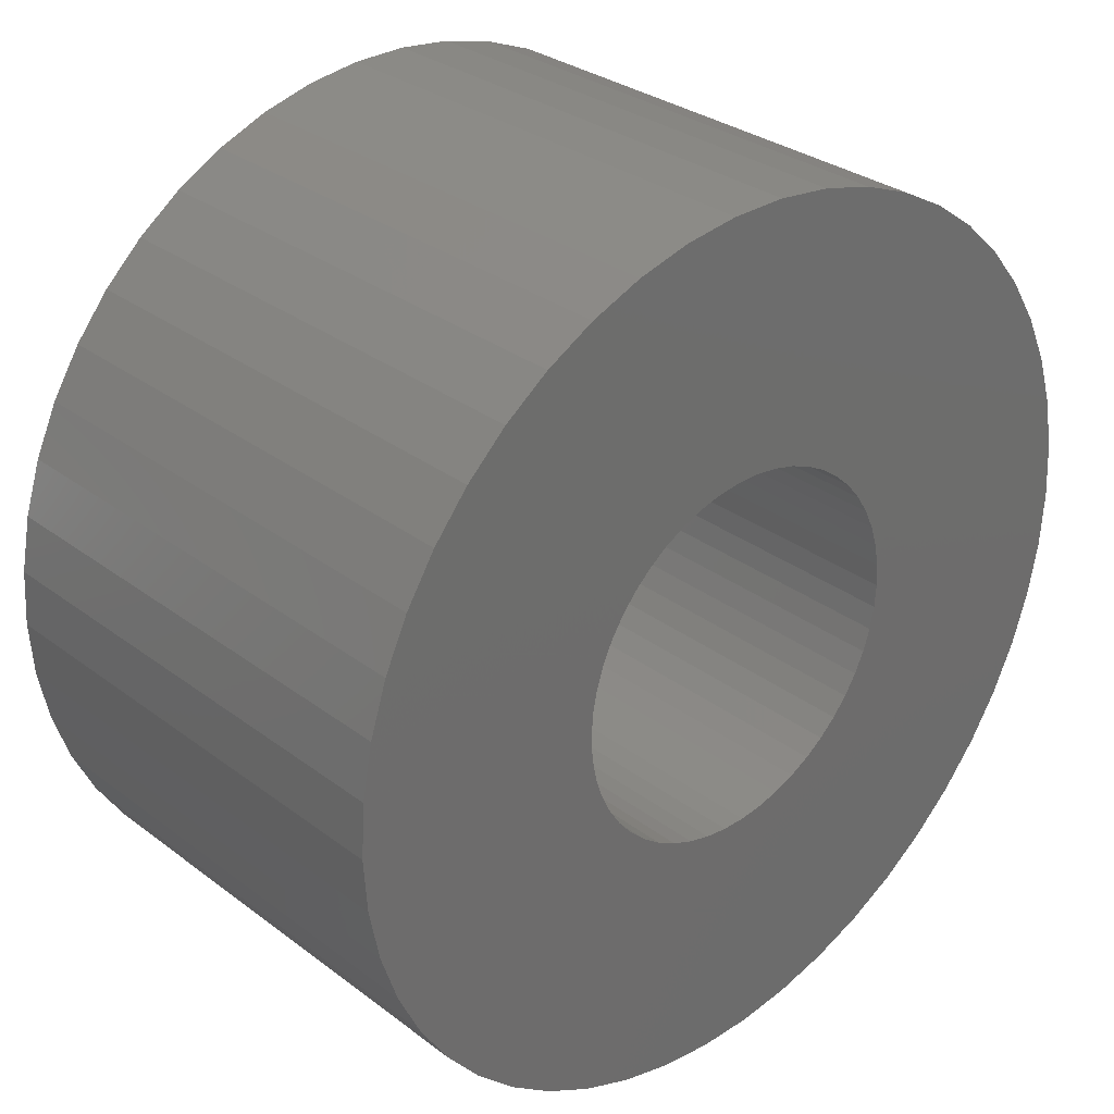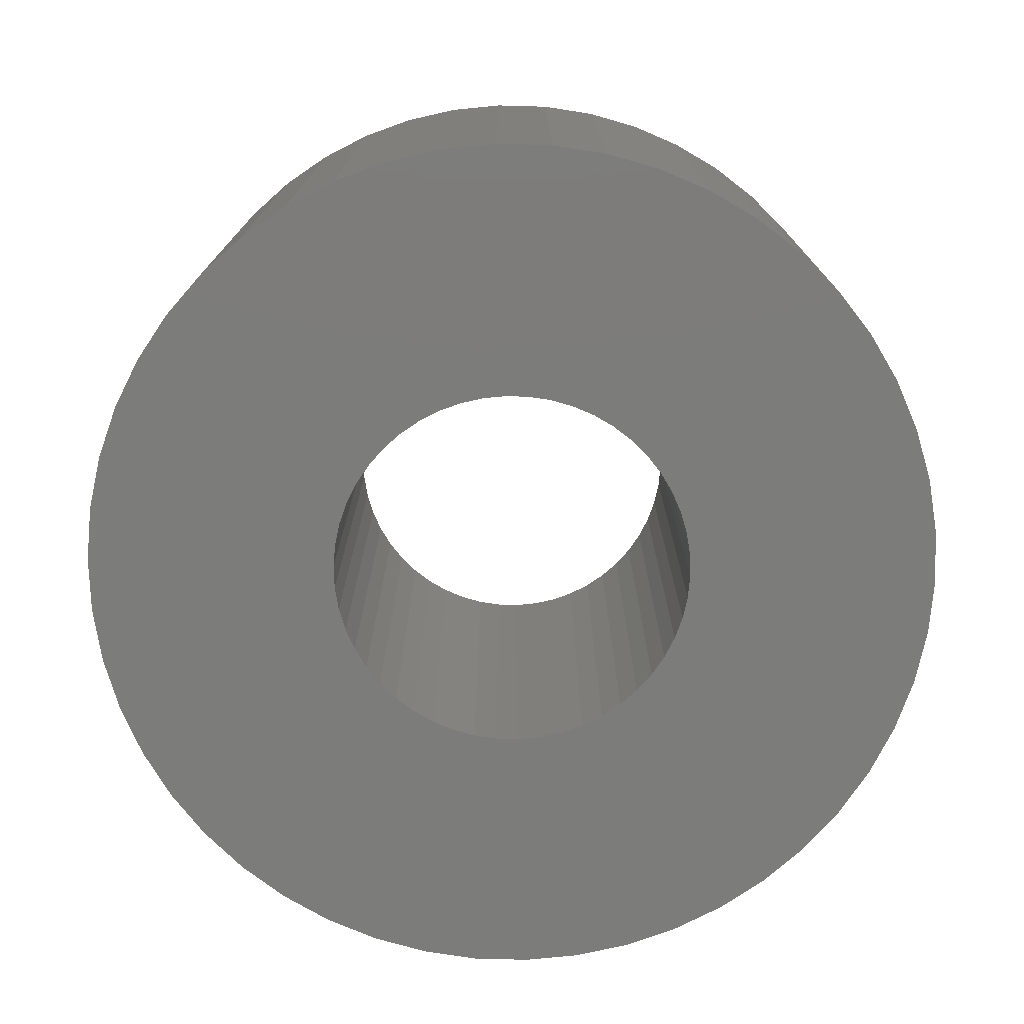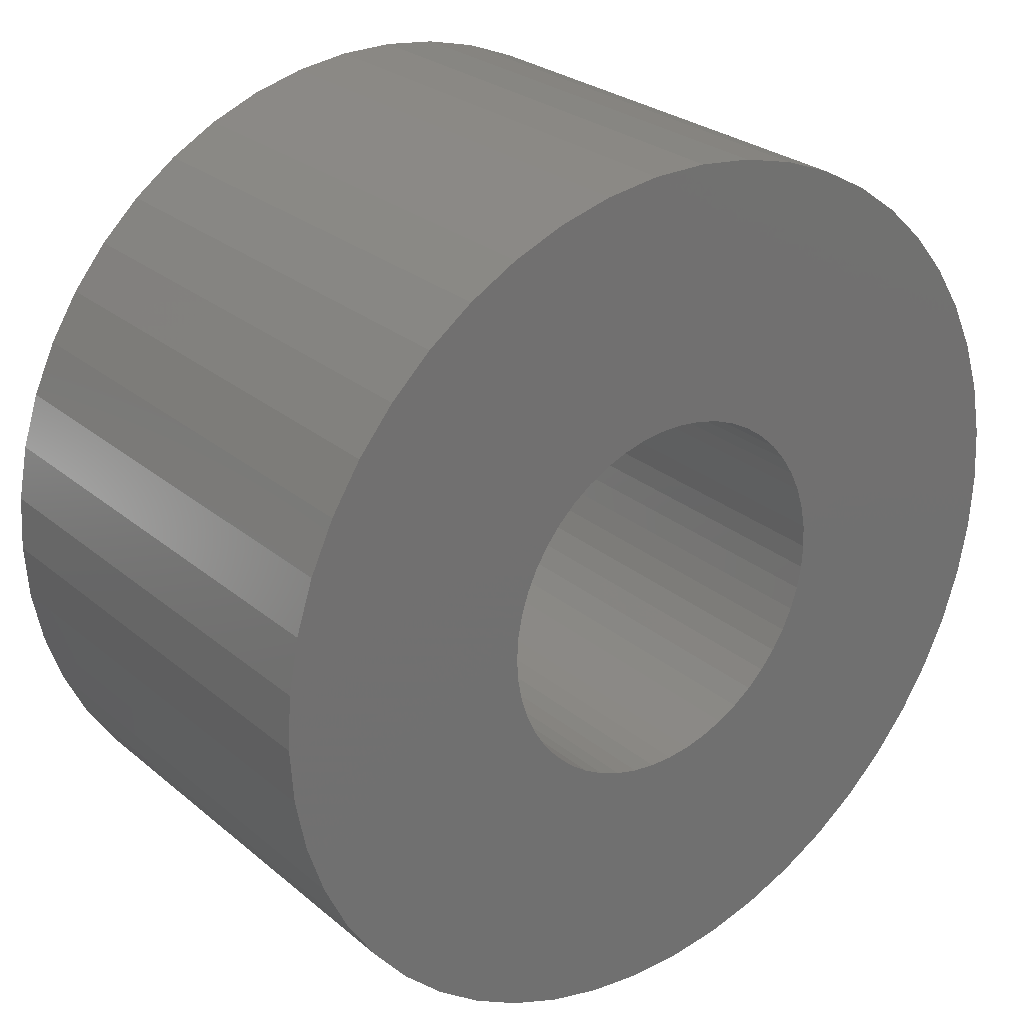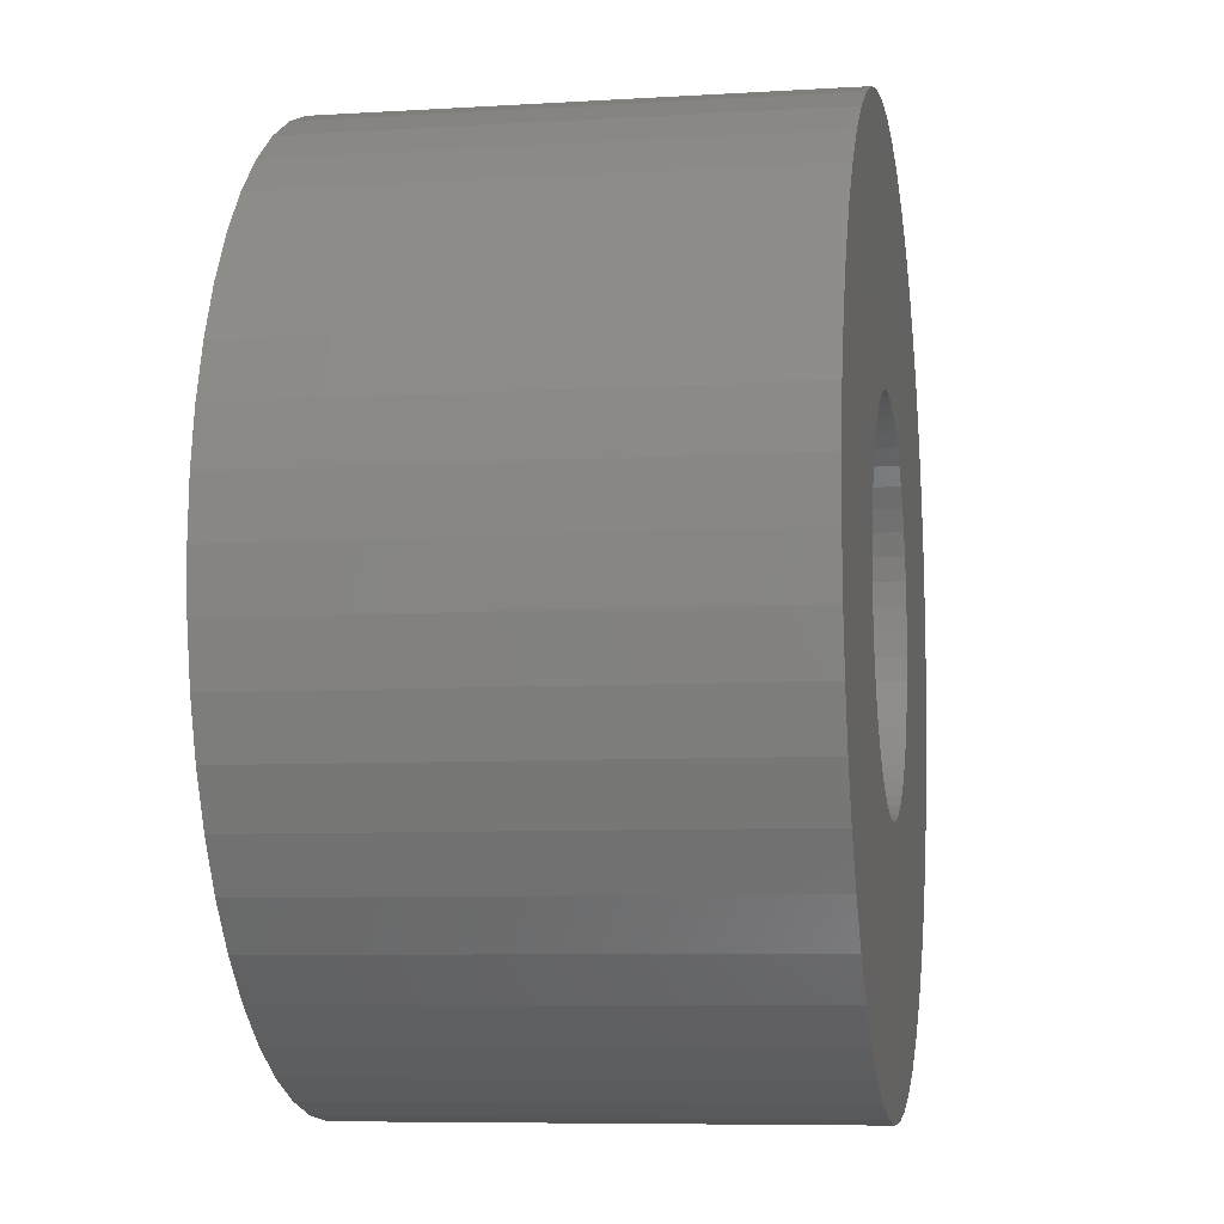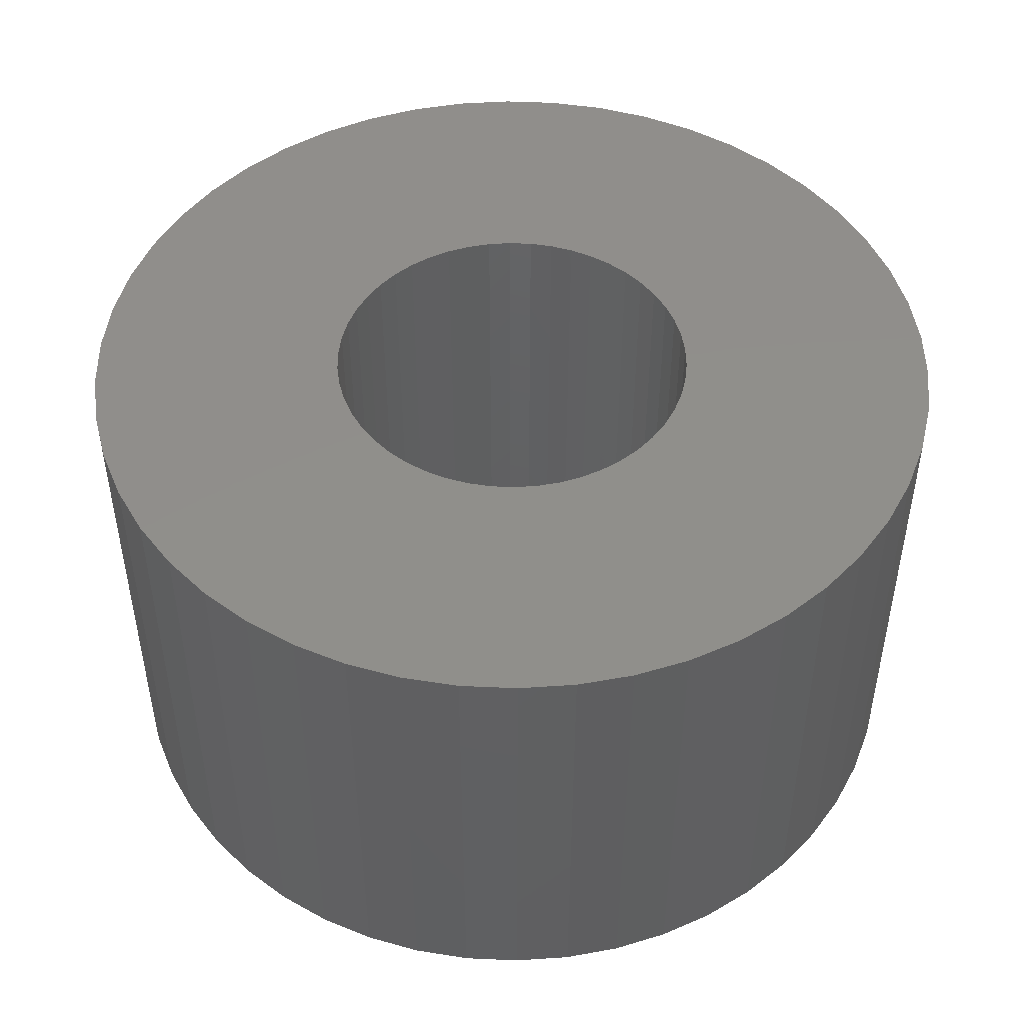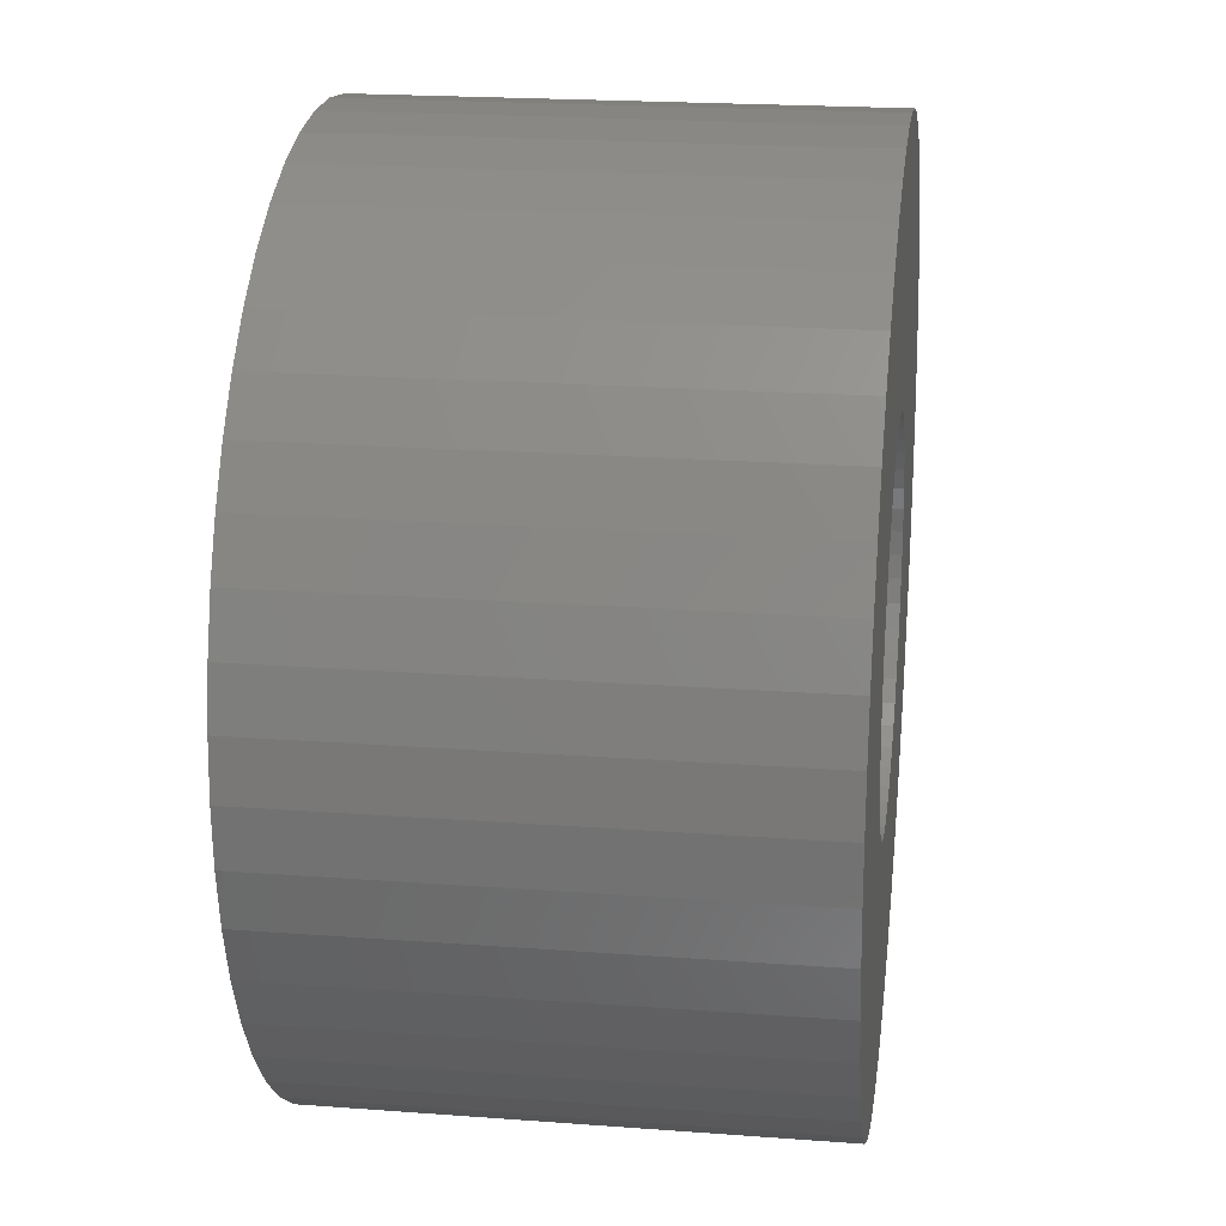
<metadata>
{"format":"stl","ext":"stl","renderer":"f3d","projection":"perspective","resolution":1024,"background":"white","views":[{"elev":30.8,"azim":-42.9,"up":"+Y"},{"elev":-75.4,"azim":77.6,"up":"+Z"},{"elev":26.9,"azim":141.8,"up":"+Y"},{"elev":-7.4,"azim":99.9,"up":"+Y"},{"elev":48.0,"azim":-133.9,"up":"+Z"},{"elev":20.8,"azim":-82.3,"up":"+Y"}]}
</metadata>
<code>
# stl→obj: 200 verts, 400 faces
v 19 0 10.5
v 18.85 2.381 -10.5
v 18.85 2.381 10.5
v 19 0 -10.5
v -19 0 -10.5
v -18.85 2.381 10.5
v -18.85 2.381 -10.5
v -19 0 10.5
v 1.193 18.96 -10.5
v -1.193 18.96 10.5
v 1.193 18.96 10.5
v -1.193 18.96 -10.5
v -1.193 -18.96 -10.5
v 1.193 -18.96 10.5
v -1.193 -18.96 10.5
v 1.193 -18.96 -10.5
v 13.85 13.01 -10.5
v 12.11 14.64 10.5
v 13.85 13.01 10.5
v 12.11 14.64 -10.5
v -12.11 14.64 -10.5
v -13.85 13.01 10.5
v -12.11 14.64 10.5
v -13.85 13.01 -10.5
v -5.871 18.07 -10.5
v -8.09 17.19 10.5
v -5.871 18.07 10.5
v -8.09 17.19 -10.5
v 17.67 6.994 10.5
v 16.65 9.153 -10.5
v 16.65 9.153 10.5
v 17.67 6.994 -10.5
v 18.4 4.725 -10.5
v 18.4 4.725 10.5
v 15.37 11.17 -10.5
v 15.37 11.17 10.5
v 8.09 17.19 -10.5
v 5.871 18.07 10.5
v 8.09 17.19 10.5
v 5.871 18.07 -10.5
v 10.18 16.04 -10.5
v 10.18 16.04 10.5
v -17.67 6.994 -10.5
v -16.65 9.153 10.5
v -16.65 9.153 -10.5
v -17.67 6.994 10.5
v -15.37 11.17 -10.5
v -15.37 11.17 10.5
v -18.4 4.725 -10.5
v -18.4 4.725 10.5
v -3.56 18.66 -10.5
v -3.56 18.66 10.5
v 3.56 -18.66 10.5
v 3.56 -18.66 -10.5
v 5.871 -18.07 -10.5
v 8.09 -17.19 10.5
v 5.871 -18.07 10.5
v 8.09 -17.19 -10.5
v 3.56 18.66 10.5
v 3.56 18.66 -10.5
v 8 0 10.5
v 7.937 1.003 10.5
v 18.85 -2.381 10.5
v 7.749 1.99 10.5
v 7.937 -1.003 10.5
v 7.438 2.945 10.5
v 18.4 -4.725 10.5
v 7.01 3.854 10.5
v 7.749 -1.99 10.5
v 6.472 4.702 10.5
v 17.67 -6.994 10.5
v 5.832 5.476 10.5
v 7.438 -2.945 10.5
v 5.099 6.164 10.5
v 16.65 -9.153 10.5
v 4.287 6.755 10.5
v 7.01 -3.854 10.5
v 15.37 -11.17 10.5
v 3.406 7.239 10.5
v 2.472 7.608 10.5
v 1.499 7.858 10.5
v 0.5023 7.984 10.5
v -0.5023 7.984 10.5
v -1.499 7.858 10.5
v -2.472 7.608 10.5
v -3.406 7.239 10.5
v -4.287 6.755 10.5
v -10.18 16.04 10.5
v -5.099 6.164 10.5
v -5.832 5.476 10.5
v -6.472 4.702 10.5
v -7.01 3.854 10.5
v 6.472 -4.702 10.5
v 13.85 -13.01 10.5
v 5.832 -5.476 10.5
v 12.11 -14.64 10.5
v 5.099 -6.164 10.5
v 10.18 -16.04 10.5
v 4.287 -6.755 10.5
v 3.406 -7.239 10.5
v 2.472 -7.608 10.5
v 1.499 -7.858 10.5
v 0.5023 -7.984 10.5
v -0.5023 -7.984 10.5
v -1.499 -7.858 10.5
v -3.56 -18.66 10.5
v -2.472 -7.608 10.5
v -5.871 -18.07 10.5
v -3.406 -7.239 10.5
v -8.09 -17.19 10.5
v -4.287 -6.755 10.5
v -10.18 -16.04 10.5
v -5.099 -6.164 10.5
v -12.11 -14.64 10.5
v -5.832 -5.476 10.5
v -13.85 -13.01 10.5
v -6.472 -4.702 10.5
v -15.37 -11.17 10.5
v -7.01 -3.854 10.5
v -16.65 -9.153 10.5
v -7.438 -2.945 10.5
v -17.67 -6.994 10.5
v -7.749 -1.99 10.5
v -18.4 -4.725 10.5
v -7.937 -1.003 10.5
v -18.85 -2.381 10.5
v -8 0 10.5
v -7.438 2.945 10.5
v -7.749 1.99 10.5
v -7.937 1.003 10.5
v -10.18 16.04 -10.5
v 18.85 -2.381 -10.5
v 10.18 -16.04 -10.5
v 12.11 -14.64 -10.5
v 13.85 -13.01 -10.5
v 18.4 -4.725 -10.5
v 8 0 -10.5
v 7.937 -1.003 -10.5
v 7.749 -1.99 -10.5
v 17.67 -6.994 -10.5
v 7.937 1.003 -10.5
v 7.438 -2.945 -10.5
v 16.65 -9.153 -10.5
v 7.01 -3.854 -10.5
v 15.37 -11.17 -10.5
v 7.749 1.99 -10.5
v 6.472 -4.702 -10.5
v 5.832 -5.476 -10.5
v 7.438 2.945 -10.5
v 5.099 -6.164 -10.5
v 4.287 -6.755 -10.5
v 7.01 3.854 -10.5
v 3.406 -7.239 -10.5
v 2.472 -7.608 -10.5
v 1.499 -7.858 -10.5
v 0.5023 -7.984 -10.5
v -0.5023 -7.984 -10.5
v -1.499 -7.858 -10.5
v -3.56 -18.66 -10.5
v -2.472 -7.608 -10.5
v -5.871 -18.07 -10.5
v -3.406 -7.239 -10.5
v -8.09 -17.19 -10.5
v -4.287 -6.755 -10.5
v -10.18 -16.04 -10.5
v -5.099 -6.164 -10.5
v -12.11 -14.64 -10.5
v -5.832 -5.476 -10.5
v -13.85 -13.01 -10.5
v -6.472 -4.702 -10.5
v -15.37 -11.17 -10.5
v -7.01 -3.854 -10.5
v 6.472 4.702 -10.5
v 5.832 5.476 -10.5
v 5.099 6.164 -10.5
v 4.287 6.755 -10.5
v 3.406 7.239 -10.5
v 2.472 7.608 -10.5
v 1.499 7.858 -10.5
v 0.5023 7.984 -10.5
v -0.5023 7.984 -10.5
v -1.499 7.858 -10.5
v -2.472 7.608 -10.5
v -3.406 7.239 -10.5
v -4.287 6.755 -10.5
v -5.099 6.164 -10.5
v -5.832 5.476 -10.5
v -6.472 4.702 -10.5
v -7.01 3.854 -10.5
v -7.438 2.945 -10.5
v -7.749 1.99 -10.5
v -7.937 1.003 -10.5
v -8 0 -10.5
v -16.65 -9.153 -10.5
v -7.438 -2.945 -10.5
v -17.67 -6.994 -10.5
v -7.749 -1.99 -10.5
v -18.4 -4.725 -10.5
v -7.937 -1.003 -10.5
v -18.85 -2.381 -10.5
f 1 2 3
f 2 1 4
f 5 6 7
f 6 5 8
f 9 10 11
f 10 9 12
f 13 14 15
f 14 13 16
f 17 18 19
f 18 17 20
f 21 22 23
f 22 21 24
f 25 26 27
f 26 25 28
f 29 30 31
f 30 29 32
f 3 33 34
f 33 3 2
f 31 35 36
f 35 31 30
f 37 38 39
f 38 37 40
f 41 39 42
f 39 41 37
f 43 44 45
f 44 43 46
f 47 22 24
f 22 47 48
f 49 46 43
f 46 49 50
f 51 27 52
f 27 51 25
f 16 53 14
f 53 16 54
f 55 56 57
f 56 55 58
f 34 32 29
f 32 34 33
f 36 17 19
f 17 36 35
f 40 59 38
f 59 40 60
f 60 11 59
f 11 60 9
f 20 42 18
f 42 20 41
f 45 48 47
f 48 45 44
f 7 50 49
f 50 7 6
f 61 1 3
f 62 3 34
f 1 61 63
f 64 34 29
f 65 63 61
f 66 29 31
f 63 65 67
f 68 31 36
f 69 67 65
f 70 36 19
f 67 69 71
f 72 19 18
f 73 71 69
f 74 18 42
f 71 73 75
f 76 42 39
f 77 75 73
f 75 77 78
f 3 62 61
f 34 64 62
f 29 66 64
f 31 68 66
f 36 70 68
f 79 39 38
f 19 72 70
f 18 74 72
f 42 76 74
f 80 38 59
f 39 79 76
f 38 80 79
f 59 81 80
f 11 81 59
f 11 82 81
f 11 83 82
f 10 83 11
f 10 84 83
f 52 84 10
f 84 52 85
f 27 85 52
f 85 27 86
f 26 86 27
f 86 26 87
f 88 87 26
f 87 88 89
f 23 89 88
f 89 23 90
f 22 90 23
f 90 22 91
f 91 48 92
f 48 91 22
f 93 78 77
f 78 93 94
f 95 94 93
f 94 95 96
f 97 96 95
f 96 97 98
f 99 98 97
f 98 99 56
f 100 56 99
f 56 100 57
f 101 57 100
f 57 101 53
f 102 53 101
f 102 14 53
f 103 14 102
f 104 14 103
f 104 15 14
f 105 15 104
f 106 105 107
f 108 107 109
f 105 106 15
f 110 109 111
f 112 111 113
f 114 113 115
f 107 108 106
f 116 115 117
f 118 117 119
f 120 119 121
f 122 121 123
f 124 123 125
f 109 110 108
f 126 125 127
f 44 92 48
f 92 44 128
f 111 112 110
f 46 128 44
f 113 114 112
f 128 46 129
f 115 116 114
f 50 129 46
f 117 118 116
f 129 50 130
f 119 120 118
f 6 130 50
f 121 122 120
f 130 6 127
f 123 124 122
f 8 127 6
f 125 126 124
f 127 8 126
f 28 88 26
f 88 28 131
f 131 23 88
f 23 131 21
f 12 52 10
f 52 12 51
f 63 4 1
f 4 63 132
f 58 98 56
f 98 58 133
f 134 94 96
f 94 134 135
f 67 132 63
f 132 67 136
f 137 4 132
f 138 132 136
f 4 137 2
f 139 136 140
f 141 2 137
f 142 140 143
f 2 141 33
f 144 143 145
f 146 33 141
f 147 145 135
f 33 146 32
f 148 135 134
f 149 32 146
f 150 134 133
f 32 149 30
f 151 133 58
f 152 30 149
f 30 152 35
f 132 138 137
f 136 139 138
f 140 142 139
f 143 144 142
f 145 147 144
f 153 58 55
f 135 148 147
f 134 150 148
f 133 151 150
f 154 55 54
f 58 153 151
f 55 154 153
f 54 155 154
f 16 155 54
f 16 156 155
f 16 157 156
f 13 157 16
f 13 158 157
f 159 158 13
f 158 159 160
f 161 160 159
f 160 161 162
f 163 162 161
f 162 163 164
f 165 164 163
f 164 165 166
f 167 166 165
f 166 167 168
f 169 168 167
f 168 169 170
f 170 171 172
f 171 170 169
f 173 35 152
f 35 173 17
f 174 17 173
f 17 174 20
f 175 20 174
f 20 175 41
f 176 41 175
f 41 176 37
f 177 37 176
f 37 177 40
f 178 40 177
f 40 178 60
f 179 60 178
f 179 9 60
f 180 9 179
f 181 9 180
f 181 12 9
f 182 12 181
f 51 182 183
f 25 183 184
f 182 51 12
f 28 184 185
f 131 185 186
f 21 186 187
f 183 25 51
f 24 187 188
f 47 188 189
f 45 189 190
f 43 190 191
f 49 191 192
f 184 28 25
f 7 192 193
f 194 172 171
f 172 194 195
f 185 131 28
f 196 195 194
f 186 21 131
f 195 196 197
f 187 24 21
f 198 197 196
f 188 47 24
f 197 198 199
f 189 45 47
f 200 199 198
f 190 43 45
f 199 200 193
f 191 49 43
f 5 193 200
f 192 7 49
f 193 5 7
f 94 145 78
f 145 94 135
f 75 140 71
f 140 75 143
f 196 124 198
f 124 196 122
f 54 57 53
f 57 54 55
f 78 143 75
f 143 78 145
f 133 96 98
f 96 133 134
f 71 136 67
f 136 71 140
f 159 15 106
f 15 159 13
f 163 108 110
f 108 163 161
f 161 106 108
f 106 161 159
f 169 118 171
f 118 169 116
f 169 114 116
f 114 169 167
f 194 122 196
f 122 194 120
f 198 126 200
f 126 198 124
f 200 8 5
f 8 200 126
f 171 120 194
f 120 171 118
f 165 110 112
f 110 165 163
f 167 112 114
f 112 167 165
f 137 62 141
f 62 137 61
f 127 192 130
f 192 127 193
f 181 82 83
f 82 181 180
f 156 104 103
f 104 156 157
f 175 72 74
f 72 175 174
f 187 89 90
f 89 187 186
f 184 85 86
f 85 184 183
f 149 68 152
f 68 149 66
f 178 79 80
f 79 178 177
f 179 80 81
f 80 179 178
f 177 76 79
f 76 177 176
f 92 188 91
f 188 92 189
f 91 187 90
f 187 91 188
f 186 87 89
f 87 186 185
f 183 84 85
f 84 183 182
f 155 103 102
f 103 155 156
f 146 66 149
f 66 146 64
f 141 64 146
f 64 141 62
f 173 72 174
f 72 173 70
f 152 70 173
f 70 152 68
f 180 81 82
f 81 180 179
f 176 74 76
f 74 176 175
f 128 189 92
f 189 128 190
f 130 191 129
f 191 130 192
f 185 86 87
f 86 185 184
f 182 83 84
f 83 182 181
f 138 61 137
f 61 138 65
f 148 93 147
f 93 148 95
f 153 101 100
f 101 153 154
f 129 190 128
f 190 129 191
f 142 69 139
f 69 142 73
f 139 65 138
f 65 139 69
f 144 73 142
f 73 144 77
f 147 77 144
f 77 147 93
f 115 170 117
f 170 115 168
f 119 195 121
f 195 119 172
f 125 193 127
f 193 125 199
f 123 199 125
f 199 123 197
f 121 197 123
f 197 121 195
f 148 97 95
f 97 148 150
f 151 100 99
f 100 151 153
f 154 102 101
f 102 154 155
f 157 105 104
f 105 157 158
f 166 115 113
f 115 166 168
f 160 109 107
f 109 160 162
f 164 113 111
f 113 164 166
f 117 172 119
f 172 117 170
f 150 99 97
f 99 150 151
f 158 107 105
f 107 158 160
f 162 111 109
f 111 162 164

</code>
